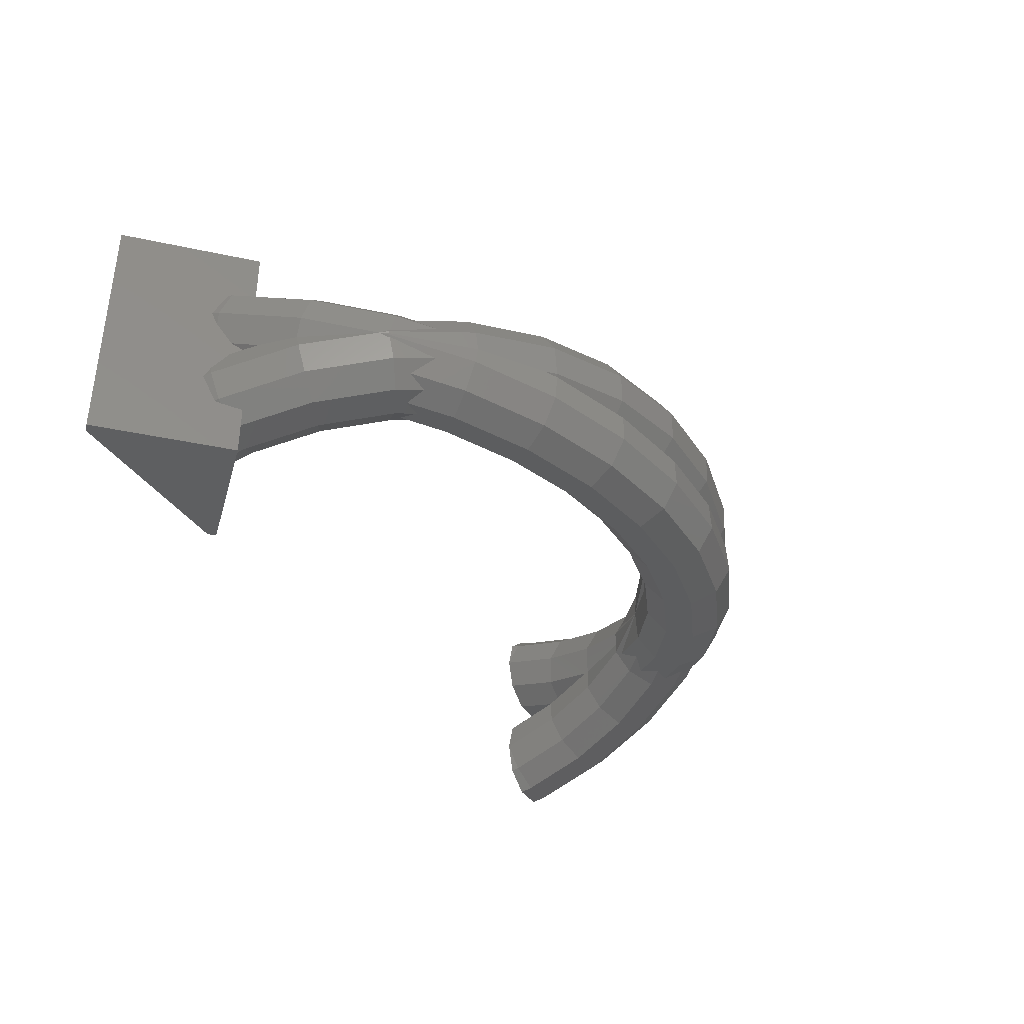
<metadata>
{"format":"stl","ext":"stl","renderer":"f3d","projection":"perspective","resolution":1024,"background":"white","views":[{"elev":-37.0,"azim":-60.7,"up":"+Y"}]}
</metadata>
<code>
# stl→obj: 434 verts, 868 faces
v -10 -5 8.5
v -18 -5 0.5
v -17.5 -5 0
v -2 -5 0.5
v -2.5 -5 0
v -18 15 0.5
v -17.5 15 0
v -11.22 -0.7057 7.279
v -10 -0.9988 8.5
v -11.55 -0.5705 6.955
v -11.59 -0.458 6.915
v -12.33 1.654 6.172
v -11.28 3.983 7.219
v -11.97 2.694 6.533
v -12.26 1.864 6.245
v -11.97 7.306 6.533
v -11.04 5.568 7.459
v -11.04 4.432 7.459
v -10.25 5 8.249
v -12.33 8.346 6.172
v -12.26 8.555 6.245
v -11.55 10.57 6.955
v -11.46 10.61 7.04
v -11.22 10.71 7.279
v -10 11 8.5
v -10 15 8.5
v -7.246 -2.399 5.746
v -6.62 5 5.12
v -5.516 6.294 4.016
v -6.281 5.438 4.781
v -5.108 10.5 3.608
v -4.657 9.154 3.157
v -2 15 0.5
v -7.246 12.4 5.746
v -6.813 12.16 5.313
v -9.53 11.61 8.03
v -9.353 11.83 7.853
v -5.405 11.39 3.905
v -4.858 8.322 3.358
v -5.286 6.552 3.786
v -5.137 2.831 3.637
v -4.657 0.8458 3.157
v -5.965 -1.695 4.465
v -5.286 3.448 3.786
v -6.281 4.562 4.781
v -4.945 -0.01432 3.445
v -5.405 -1.388 3.905
v -9.353 -1.834 7.853
v -2.5 15 0
v -11.51 10.48 7.283
v -9.363 8.772 13.67
v -12.26 8.17 6.828
v -9.928 5 11.35
v -10.33 5 9.577
v -10.06 3.579 13.36
v -9.608 5 12.77
v -12.26 1.83 6.828
v -11.51 -0.4824 7.283
v -7.536 -0.3861 13.26
v -5.277 -0.6464 12.29
v -7.135 -2.127 6.761
v -2.271 0.7015 17.32
v -1.017 1.062 18.66
v -2.49 1.062 18.66
v -2.68 1.411 19.96
v -2.739 1.518 20.36
v -4.27 1.078 18.72
v -5.179 -0.8307 5.983
v -4.432 1.399 5.222
v -5.179 3.711 4.766
v -5.221 5 7.158
v -3.561 5 9.577
v -5.179 6.289 4.766
v -4.432 8.601 5.222
v -5.179 10.83 5.983
v -7.135 12.13 6.761
v -7.536 10.39 13.26
v -4.27 8.922 18.72
v -5.277 10.65 12.29
v -2.739 8.482 20.36
v -2.271 9.299 17.32
v -2.49 8.938 18.66
v -1.017 8.938 18.66
v -2.702 8.549 20.11
v -5.888 7.215 19.48
v -6.728 5.133 18.87
v -6.645 5.201 18.97
v -6.453 5.358 19.21
v -6.377 5.329 19.34
v -10.06 6.421 13.36
v -6.891 5 18.66
v -8.479 5 15.22
v -5.888 2.785 19.48
v -6.453 4.642 19.21
v -6.377 4.671 19.34
v -9.363 1.228 13.67
v -4.241 2.199 20.03
v -4.021 2.644 20.7
v -1.239 1.337 23.25
v 0.09904 0.3177 21.44
v 1.753 0.7931 19.66
v 6.618 -0.1217 23.08
v -0.9131 1.252 17.95
v -0.7681 1.518 16.96
v 12.11 -0.7547 25.44
v 17.73 -1.715 29.02
v 17.99 -1.078 26.65
v 24.27 -1.715 29.02
v 24.01 -1.078 26.65
v 30.65 -1.363 27.71
v 29.89 -0.7547 25.44
v 36.62 -0.6757 25.14
v 35.38 -0.1217 23.08
v 41.9 0.3177 21.44
v 40.25 0.7931 19.66
v 43.02 1.062 18.66
v 42.77 1.518 16.96
v 44.49 1.062 18.66
v 11.35 -1.363 27.71
v 5.382 -0.6757 25.14
v -0.6525 1.801 15.8
v 0.7339 2.199 17.29
v -3.45 0.5466 11.12
v -2.752 2.737 10.21
v -3.474 5 9.794
v -3.424 5 9.918
v -2.752 7.263 10.21
v -3.45 9.453 11.12
v -0.6525 8.199 15.8
v -0.7681 8.482 16.96
v -0.1164 8.187 17.1
v 0.09904 9.682 21.44
v 5.382 10.68 25.14
v 11.35 11.36 27.71
v 6.618 10.12 23.08
v 17.73 11.71 29.02
v 17.99 11.08 26.65
v 24.27 11.71 29.02
v 24.01 11.08 26.65
v 30.65 11.36 27.71
v 29.89 10.75 25.44
v 36.62 10.68 25.14
v 35.38 10.12 23.08
v 41.9 9.682 21.44
v 43.02 8.938 18.66
v 44.49 8.938 18.66
v 40.25 9.207 19.66
v 42.91 8.748 17.95
v 42.77 8.482 16.96
v 1.753 9.207 19.66
v 12.11 10.75 25.44
v -1.239 8.664 23.25
v -4.241 7.801 20.03
v -3.492 8.14 20.2
v -3.63 6.565 21.9
v -3.811 6.932 21.35
v -4.661 6.101 20.94
v -1.75 6.54 24.41
v -6.507 5.172 19.3
v -6.631 5 19.06
v -6.507 4.828 19.3
v -6.462 5 19.32
v -6.047 4.523 19.65
v -3.63 3.435 21.9
v -3.821 3.048 21.32
v 4.382 0.2795 27.19
v -1.75 3.46 24.41
v 10.73 -0.452 29.92
v 24.47 -0.8259 31.32
v 17.53 -0.8259 31.32
v 31.27 -0.452 29.92
v 37.62 0.2795 27.19
v 43.24 1.337 23.25
v 44.7 1.451 20.11
v 47.28 -0.6464 12.29
v 52.24 -3.674 0.9845
v 44.27 0.7015 17.32
v 49.14 -2.127 6.761
v 52.13 -3.938 0
v 49.76 -3.674 0.9845
v 49.66 -3.938 0
v 51.55 -1.994 7.258
v 49.54 -0.3861 13.26
v 46.27 1.078 18.72
v 44.74 1.518 20.36
v 42.12 1.813 17.1
v 42.65 1.801 15.8
v 41.38 2.146 17.27
v 38.91 2.581 18.6
v 41.88 3.435 15.42
v 41.27 2.199 17.29
v 34.38 1.73 21.78
v 29.27 1.141 23.98
v 23.8 0.84 25.1
v 18.2 0.84 25.1
v 12.73 1.141 23.98
v 7.618 1.73 21.78
v 3.091 2.581 18.6
v 0.6851 2.298 17.14
v 0.5017 2.669 16.58
v 0.1232 3.435 15.42
v -0.03444 3.955 14.76
v 3.6 5 18.66
v 3.587 4.994 18.65
v -1.434 5 12.96
v -0.3049 5 14.69
v -3.184 5 10.29
v -0.03444 6.045 14.76
v 0.1232 6.565 15.42
v 0.7339 7.801 17.29
v 0.7097 6.301 15.97
v 0.6168 7.854 17.27
v 3.091 7.419 18.6
v 7.618 8.27 21.78
v 12.73 8.859 23.98
v 18.2 9.16 25.1
v 23.8 9.16 25.1
v 29.27 8.859 23.98
v 34.38 8.27 21.78
v 38.91 7.419 18.6
v 41.31 7.702 17.14
v 41.27 7.801 17.29
v 42.65 8.199 15.8
v 44.27 9.299 17.32
v 46.27 8.922 18.72
v 44.68 8.589 19.96
v 44.74 8.482 20.36
v 49.54 10.39 13.26
v 51.55 11.99 7.258
v 49.14 12.13 6.761
v 52.13 13.94 0
v 49.76 13.67 0.9845
v 47.28 10.65 12.29
v 52.24 13.67 0.9845
v 49.66 13.94 0
v 43.24 8.664 23.25
v 46.24 7.801 20.03
v 37.62 9.721 27.19
v 31.27 10.45 29.92
v 24.47 10.83 31.32
v 17.53 10.83 31.32
v 10.73 10.45 29.92
v 4.382 9.721 27.19
v 4 7.621 28.44
v 4.382 5.179 28.41
v -1.425 5 24.44
v 3.431 5 27.74
v 0.0758 5 25.46
v -5.642 5 20.15
v -3.447 5 22.39
v 4 2.379 28.44
v 10.49 1.631 31.23
v 24.55 1.248 32.66
v 17.45 1.248 32.66
v 31.51 1.631 31.23
v 38 2.379 28.44
v 43.75 3.46 24.41
v 46.24 2.199 20.03
v 45.81 3.068 21.35
v 45.49 1.86 20.2
v 47.89 2.785 19.48
v 45.63 3.435 21.9
v 51.36 1.228 13.67
v 53.51 -0.4824 7.283
v 53.96 -2.589 0
v 54.24 -2.271 0.6085
v 47.7 2.434 0
v 49.32 3.681 0
v 47.62 2.18 0
v 49.66 3.938 0
v 52.13 3.938 0
v 53.96 2.589 0
v 54.17 2.434 0
v 55 0 0
v 54.17 -2.434 0
v 49.32 -3.681 0
v 47.7 -2.434 0
v 47.62 -2.18 0
v 47 0 0
v 47.76 -2.271 0.6085
v 47.18 -0.8307 5.983
v 45.45 0.5466 11.12
v 44.75 2.737 10.21
v 42.03 3.955 14.76
v 41.29 3.699 15.97
v 40.31 4.138 16.88
v 38.4 4.999 18.66
v 38.4 5 18.66
v 34 4.172 21.75
v 29.03 3.6 23.88
v 23.72 3.308 24.98
v 18.28 3.308 24.98
v 12.97 3.6 23.88
v 8 4.172 21.75
v 3.603 4.999 18.66
v 3.601 5 18.66
v 3.603 5.001 18.66
v 1.686 5.862 16.88
v 0.9084 5 15.92
v 3.602 5 18.66
v 8 5.828 21.75
v 12.97 6.4 23.88
v 18.28 6.692 24.98
v 23.72 6.692 24.98
v 29.03 6.4 23.88
v 34 5.828 21.75
v 41.5 7.331 16.58
v 41.88 6.565 15.42
v 38.4 5.001 18.66
v 38.41 5.006 18.65
v 45.45 9.453 11.12
v 42.03 6.045 14.76
v 47.18 10.83 5.983
v 47.76 12.27 0.6085
v 47.92 12.6 0
v 47.7 12.43 0
v 52.41 13.73 0
v 54.17 12.43 0
v 54.24 12.23 0
v 55 10 0
v 54.24 7.765 0
v 54.17 7.566 0
v 52.41 6.272 0
v 52.13 6.062 0
v 49.66 6.062 0
v 47.92 7.397 0
v 47.7 7.566 0
v 47 10 0
v 54.24 12.27 0.6085
v 53.51 10.48 7.283
v 51.36 8.772 13.67
v 47.89 7.215 19.48
v 46.02 7.356 20.7
v 45.82 6.952 21.32
v 43.75 6.54 24.41
v 45.63 6.565 21.9
v 48.51 5.172 19.3
v 48.05 5.477 19.65
v 38 7.621 28.44
v 31.51 8.369 31.23
v 24.55 8.752 32.66
v 17.45 8.752 32.66
v 10.49 8.369 31.23
v 10.73 5.91 31.14
v 5.451 5 28.61
v 11.03 5 30.44
v 8.845 5 29.72
v 4.479 5 28.29
v 4.113 5 28.1
v 4.382 4.821 28.41
v 10.73 4.09 31.14
v 24.47 3.716 32.54
v 17.53 3.716 32.54
v 31.27 4.09 31.14
v 37.62 4.821 28.41
v 45.45 5 22.39
v 43.42 5 24.44
v 47.64 5 20.15
v 48.51 4.828 19.3
v 46.66 3.899 20.94
v 48.45 4.642 19.21
v 48.38 4.671 19.34
v 38.57 5 27.74
v 41.92 5 25.46
v 48.73 4.867 18.87
v 48.64 4.799 18.97
v 52.06 3.579 13.36
v 48.89 5 18.66
v 54.26 1.83 6.828
v 46.43 1.399 5.222
v 47.18 3.711 4.766
v 53.51 4.059 6.066
v 51.86 5 4.609
v 52.09 5 5.502
v 51.7 5 3.963
v 49.23 5 3.963
v 48.85 5 4.788
v 49.03 5 4.385
v 45.42 5 9.918
v 45.47 5 9.794
v 45.56 5 9.577
v 45.18 5 10.29
v 43.43 5 12.96
v 42.3 5 14.69
v 41.09 5 15.92
v 35.38 5 21.21
v 38.39 5 18.67
v 34.15 5 22.24
v 31.84 5 23.42
v 29.19 5 24.77
v 31.41 5 23.64
v 27.67 5 25.13
v 24.92 5 25.8
v 23.78 5 26.07
v 18.22 5 26.07
v 17.08 5 25.8
v 12.81 5 24.77
v 14.33 5 25.13
v 10.59 5 23.64
v 7.849 5 22.24
v 10.16 5 23.42
v 3.605 5 18.67
v 6.623 5 21.21
v 44.75 7.263 10.21
v 46.43 8.601 5.222
v 47.18 6.289 4.766
v 53.51 5.941 6.066
v 54.26 8.17 6.828
v 52.06 6.421 13.36
v 48.45 5.358 19.21
v 48.38 5.329 19.34
v 48.63 5 19.06
v 48.46 5 19.32
v 37.62 5.179 28.41
v 31.27 5.91 31.14
v 24.47 6.284 32.54
v 17.53 6.284 32.54
v 14.86 5 31.05
v 17.67 5 31.5
v 14.03 5 30.92
v 27.14 5 31.05
v 24.33 5 31.5
v 33.15 5 29.72
v 30.97 5 30.44
v 36.55 5 28.61
v 27.97 5 30.92
v 37.89 5 28.1
v 37.52 5 28.29
v 51.93 5 11.35
v 51.61 5 12.77
v 50.48 5 15.22
v 52.33 5 9.577
v 47.22 5 7.158
v 52.22 5 7.758
f 1 2 3
f 4 1 5
f 5 1 3
f 2 6 3
f 3 6 7
f 2 1 6
f 8 1 9
f 10 1 8
f 6 1 10
f 6 10 11
f 6 11 12
f 13 6 14
f 6 15 14
f 16 6 17
f 6 13 18
f 18 19 17
f 18 17 6
f 6 16 20
f 20 21 6
f 6 21 22
f 22 23 6
f 23 24 6
f 24 25 6
f 6 25 26
f 15 6 12
f 27 1 4
f 28 29 30
f 31 32 33
f 34 35 33
f 26 25 36
f 26 37 33
f 26 36 37
f 35 38 33
f 38 31 33
f 33 32 4
f 32 39 4
f 39 40 4
f 41 42 4
f 43 27 4
f 40 44 4
f 40 45 44
f 44 41 4
f 42 46 4
f 46 47 4
f 47 43 4
f 48 1 27
f 9 1 48
f 37 34 33
f 28 40 29
f 28 45 40
f 4 5 49
f 33 4 49
f 49 5 7
f 7 5 3
f 6 26 7
f 7 26 33
f 7 33 49
f 50 51 24
f 25 51 36
f 24 51 25
f 23 50 24
f 23 22 50
f 52 50 21
f 21 50 22
f 21 20 52
f 52 20 16
f 52 16 53
f 53 16 17
f 53 17 54
f 54 17 19
f 19 18 54
f 13 55 18
f 18 55 56
f 18 56 53
f 18 53 54
f 57 55 14
f 14 55 13
f 15 57 14
f 15 12 57
f 12 11 57
f 57 11 58
f 58 11 10
f 58 10 8
f 59 58 8
f 48 59 9
f 9 59 8
f 59 48 27
f 60 59 61
f 61 59 27
f 62 59 60
f 63 59 62
f 64 59 63
f 65 59 64
f 66 59 65
f 67 59 66
f 61 27 43
f 68 61 43
f 68 43 47
f 68 47 46
f 69 68 46
f 69 46 42
f 41 70 69
f 42 41 69
f 41 44 70
f 44 45 70
f 28 71 45
f 45 71 70
f 71 28 30
f 72 71 73
f 73 71 30
f 73 30 29
f 73 29 40
f 73 40 39
f 74 73 39
f 74 39 32
f 31 75 74
f 32 31 74
f 31 38 75
f 76 75 35
f 35 75 38
f 35 34 76
f 37 77 34
f 76 77 78
f 79 78 80
f 81 82 83
f 76 78 79
f 34 77 76
f 79 80 84
f 79 84 82
f 79 82 81
f 36 51 37
f 37 51 77
f 77 51 85
f 51 86 85
f 85 86 87
f 85 87 88
f 85 88 89
f 90 91 51
f 51 91 86
f 51 50 90
f 50 52 90
f 52 53 90
f 90 53 56
f 55 92 56
f 55 91 92
f 92 90 56
f 55 93 91
f 94 93 95
f 91 93 94
f 93 55 96
f 55 57 96
f 96 57 58
f 96 58 59
f 67 96 59
f 97 93 67
f 98 93 97
f 66 97 67
f 93 96 67
f 99 97 66
f 65 99 66
f 65 100 99
f 100 65 64
f 101 102 100
f 100 64 63
f 103 100 63
f 103 104 100
f 104 101 100
f 102 105 100
f 105 106 100
f 107 108 105
f 109 110 107
f 111 112 109
f 113 114 111
f 115 116 113
f 117 116 115
f 116 118 113
f 118 114 113
f 114 112 111
f 112 110 109
f 110 108 107
f 108 106 105
f 106 119 100
f 119 120 100
f 63 62 103
f 103 62 121
f 104 103 121
f 122 104 121
f 62 60 121
f 121 60 123
f 60 61 123
f 123 61 68
f 123 68 124
f 124 68 69
f 124 69 125
f 126 124 125
f 69 70 72
f 125 69 72
f 70 71 72
f 72 73 127
f 125 72 126
f 126 72 127
f 127 73 74
f 127 74 128
f 74 75 128
f 75 79 128
f 75 76 79
f 128 79 81
f 81 83 129
f 129 83 130
f 129 130 131
f 129 128 81
f 82 132 83
f 83 132 133
f 83 133 134
f 135 134 136
f 137 136 138
f 139 138 140
f 141 140 142
f 143 142 144
f 145 144 146
f 147 144 145
f 147 145 148
f 147 148 149
f 143 144 147
f 141 142 143
f 130 83 150
f 139 140 141
f 137 138 139
f 151 136 137
f 135 136 151
f 83 134 135
f 150 83 135
f 84 152 82
f 82 152 132
f 153 152 154
f 80 152 84
f 154 152 80
f 80 78 154
f 85 155 156
f 85 156 153
f 85 153 78
f 154 78 153
f 78 77 85
f 155 85 157
f 85 89 157
f 155 158 156
f 157 158 155
f 159 158 89
f 159 89 88
f 89 158 157
f 88 87 159
f 91 159 86
f 86 159 87
f 160 91 161
f 161 91 94
f 91 90 92
f 91 160 159
f 159 160 162
f 161 95 163
f 161 94 95
f 95 93 163
f 163 93 164
f 164 93 98
f 165 164 98
f 97 99 98
f 98 99 165
f 166 167 99
f 166 99 120
f 120 99 100
f 161 163 167
f 167 163 164
f 167 164 165
f 167 165 99
f 119 166 120
f 106 168 119
f 168 166 119
f 169 170 106
f 108 169 106
f 170 168 106
f 169 108 110
f 171 110 112
f 171 169 110
f 172 112 114
f 172 171 112
f 173 114 118
f 174 173 118
f 173 172 114
f 175 176 118
f 118 116 177
f 178 179 175
f 175 118 177
f 180 179 178
f 181 179 180
f 179 176 175
f 176 182 118
f 182 183 118
f 183 184 118
f 184 185 174
f 174 118 184
f 117 186 187
f 177 117 187
f 116 117 177
f 186 115 188
f 117 115 186
f 115 189 190
f 188 115 191
f 191 115 190
f 115 113 189
f 113 192 189
f 113 111 192
f 111 193 192
f 111 109 193
f 109 194 193
f 107 195 109
f 109 195 194
f 107 105 195
f 195 105 196
f 105 102 196
f 196 102 197
f 102 101 197
f 197 101 198
f 101 104 122
f 199 101 122
f 199 198 101
f 122 121 200
f 199 122 200
f 201 121 202
f 203 204 202
f 200 121 201
f 204 201 202
f 121 123 202
f 202 123 124
f 202 124 205
f 206 202 205
f 124 126 207
f 205 124 207
f 207 126 127
f 208 207 127
f 208 127 129
f 127 128 129
f 209 129 210
f 208 129 209
f 209 211 208
f 129 212 210
f 129 131 212
f 130 150 131
f 131 150 212
f 213 150 135
f 209 210 213
f 213 210 212
f 213 212 150
f 214 135 151
f 214 213 135
f 215 151 137
f 215 214 151
f 137 139 216
f 216 139 217
f 216 215 137
f 141 217 139
f 143 218 141
f 218 217 141
f 147 219 143
f 219 218 143
f 220 147 221
f 222 147 149
f 221 147 222
f 220 219 147
f 222 149 223
f 223 149 148
f 223 148 224
f 224 148 145
f 145 146 224
f 225 146 226
f 225 226 227
f 224 146 225
f 224 225 228
f 224 228 229
f 230 231 232
f 233 234 230
f 231 235 232
f 234 231 230
f 229 234 233
f 224 229 233
f 146 144 226
f 144 236 226
f 227 236 237
f 226 236 227
f 144 142 236
f 236 142 238
f 142 140 238
f 238 140 239
f 140 138 239
f 239 138 240
f 241 240 136
f 136 240 138
f 136 134 241
f 134 242 241
f 134 133 242
f 133 243 242
f 133 132 243
f 132 152 243
f 243 152 244
f 152 158 244
f 153 156 152
f 152 156 158
f 244 158 245
f 245 158 246
f 247 245 248
f 248 245 246
f 159 249 158
f 158 249 250
f 158 250 246
f 249 159 162
f 162 160 161
f 161 167 162
f 162 167 250
f 162 250 249
f 168 251 166
f 251 167 166
f 246 167 251
f 248 246 251
f 246 250 167
f 170 252 168
f 252 251 168
f 253 169 171
f 253 254 170
f 169 253 170
f 254 252 170
f 255 171 172
f 255 253 171
f 256 172 173
f 256 255 172
f 257 173 258
f 259 257 258
f 185 173 174
f 258 173 185
f 258 185 260
f 257 256 173
f 260 185 184
f 261 184 183
f 258 260 184
f 259 258 261
f 261 258 184
f 262 259 261
f 263 183 182
f 263 261 183
f 264 182 176
f 264 263 182
f 176 179 265
f 266 176 265
f 264 176 266
f 267 268 269
f 269 268 270
f 269 270 271
f 269 271 272
f 269 272 273
f 269 273 274
f 269 274 275
f 269 275 265
f 269 265 179
f 269 179 181
f 269 181 276
f 269 276 277
f 269 277 278
f 269 278 279
f 180 276 181
f 280 277 276
f 180 280 276
f 178 280 180
f 178 281 280
f 175 281 178
f 175 282 281
f 175 177 282
f 177 187 282
f 282 187 283
f 187 284 283
f 191 190 187
f 284 190 285
f 187 190 284
f 188 191 187
f 186 188 187
f 189 286 190
f 190 286 285
f 287 288 189
f 189 288 286
f 189 192 287
f 192 289 287
f 192 193 289
f 193 290 289
f 193 194 290
f 194 291 290
f 195 292 194
f 194 292 291
f 195 196 292
f 292 196 293
f 196 197 293
f 293 197 294
f 197 198 294
f 294 198 295
f 198 201 204
f 295 198 204
f 200 201 198
f 199 200 198
f 295 204 203
f 296 203 297
f 203 298 213
f 297 203 213
f 203 208 211
f 298 203 211
f 299 206 208
f 203 299 208
f 203 202 299
f 295 203 296
f 300 295 296
f 202 206 299
f 205 207 208
f 206 205 208
f 211 209 213
f 298 211 213
f 297 213 214
f 301 214 215
f 301 297 214
f 302 215 216
f 302 301 215
f 216 217 303
f 303 217 304
f 303 302 216
f 218 304 217
f 219 305 218
f 305 304 218
f 220 306 219
f 306 305 219
f 220 307 308
f 220 221 307
f 222 223 221
f 221 223 307
f 309 220 310
f 310 220 308
f 309 306 220
f 311 312 223
f 311 223 233
f 233 223 224
f 288 310 312
f 312 310 308
f 308 307 223
f 308 223 312
f 230 311 233
f 232 313 230
f 313 311 230
f 314 232 315
f 315 232 235
f 314 313 232
f 315 235 231
f 315 231 316
f 231 317 316
f 317 318 316
f 318 319 316
f 319 320 316
f 320 321 316
f 321 322 316
f 322 323 316
f 323 324 316
f 324 325 316
f 325 326 316
f 326 327 316
f 327 328 316
f 317 231 234
f 234 329 317
f 317 329 318
f 234 229 329
f 329 229 330
f 229 228 330
f 330 228 331
f 228 225 331
f 331 225 332
f 227 237 225
f 332 237 333
f 225 237 332
f 333 236 334
f 237 236 333
f 334 236 335
f 336 334 335
f 337 338 335
f 338 336 335
f 236 238 335
f 335 238 339
f 238 239 339
f 339 239 340
f 239 240 340
f 340 240 341
f 241 342 341
f 240 241 341
f 241 242 342
f 242 343 342
f 242 243 343
f 243 244 343
f 343 244 344
f 344 244 245
f 344 245 345
f 346 344 347
f 347 344 345
f 345 245 348
f 245 247 349
f 348 245 349
f 349 247 350
f 247 248 251
f 350 247 251
f 350 251 252
f 351 252 254
f 351 350 252
f 255 352 253
f 353 254 253
f 352 353 253
f 353 351 254
f 256 354 255
f 354 352 255
f 257 355 256
f 355 354 256
f 356 357 257
f 358 356 359
f 359 356 257
f 262 257 259
f 359 257 262
f 359 262 360
f 361 359 362
f 360 362 359
f 363 355 257
f 364 363 257
f 357 364 257
f 362 261 263
f 361 362 263
f 365 366 263
f 366 361 263
f 360 262 261
f 362 360 261
f 367 263 264
f 368 365 263
f 367 368 263
f 369 264 266
f 369 367 264
f 266 275 274
f 266 265 275
f 369 266 274
f 279 370 269
f 370 371 269
f 269 371 267
f 281 370 279
f 281 279 280
f 280 279 278
f 280 278 277
f 274 372 369
f 273 372 274
f 373 374 272
f 272 374 372
f 272 372 273
f 375 373 271
f 271 373 272
f 376 375 270
f 270 375 271
f 371 377 268
f 268 377 378
f 268 378 376
f 268 376 270
f 267 371 268
f 281 282 370
f 282 283 370
f 370 283 371
f 283 379 371
f 371 379 380
f 371 380 381
f 284 382 283
f 283 382 379
f 284 383 382
f 284 384 383
f 288 385 284
f 284 385 384
f 288 284 286
f 286 284 285
f 288 287 288
f 385 288 312
f 288 309 310
f 309 288 288
f 309 288 288
f 288 287 288
f 289 386 287
f 287 386 387
f 287 387 288
f 386 289 388
f 290 389 289
f 289 389 388
f 290 390 389
f 389 390 391
f 291 392 290
f 290 392 390
f 291 393 392
f 291 394 393
f 395 394 292
f 292 394 291
f 293 396 292
f 292 396 395
f 397 398 293
f 293 398 396
f 294 399 293
f 293 399 397
f 400 401 294
f 294 401 399
f 295 402 294
f 294 402 403
f 294 403 400
f 295 300 402
f 300 296 297
f 300 297 402
f 402 297 301
f 402 301 403
f 400 403 301
f 400 301 401
f 401 301 302
f 401 302 399
f 399 302 397
f 397 302 398
f 398 302 303
f 398 303 396
f 396 303 395
f 395 303 394
f 394 303 304
f 304 305 394
f 394 305 393
f 393 305 392
f 392 305 390
f 305 306 390
f 390 306 391
f 391 306 389
f 389 306 388
f 306 309 388
f 386 309 387
f 388 309 386
f 288 387 309
f 313 404 311
f 404 312 311
f 384 385 312
f 312 404 384
f 384 404 383
f 314 405 313
f 405 404 313
f 315 316 314
f 316 328 314
f 328 405 314
f 406 405 328
f 406 328 327
f 377 406 327
f 378 377 326
f 326 377 327
f 378 326 325
f 376 378 325
f 375 376 325
f 324 375 325
f 373 375 324
f 407 373 323
f 323 373 324
f 374 373 407
f 407 323 322
f 408 407 322
f 321 408 322
f 408 321 320
f 320 330 408
f 329 330 320
f 319 329 320
f 319 318 329
f 330 331 408
f 408 331 409
f 331 332 409
f 410 332 411
f 409 332 410
f 410 368 409
f 332 336 338
f 411 332 338
f 336 332 334
f 334 332 333
f 411 338 337
f 410 411 337
f 368 410 337
f 368 337 412
f 337 413 412
f 337 335 356
f 413 337 358
f 358 337 356
f 335 357 356
f 335 339 364
f 357 335 364
f 339 414 363
f 364 339 363
f 339 340 414
f 340 415 414
f 340 341 415
f 341 416 415
f 341 342 417
f 416 341 417
f 342 343 417
f 417 343 344
f 417 344 418
f 419 417 418
f 420 344 346
f 418 344 420
f 346 351 353
f 420 346 353
f 346 347 351
f 348 350 351
f 345 348 347
f 347 348 351
f 348 349 350
f 421 422 352
f 354 421 352
f 419 353 352
f 422 419 352
f 418 420 353
f 419 418 353
f 423 424 354
f 425 423 355
f 355 423 354
f 426 421 354
f 424 426 354
f 427 428 355
f 363 427 355
f 428 425 355
f 413 358 359
f 412 413 359
f 368 412 359
f 368 359 366
f 365 368 366
f 359 361 366
f 363 414 427
f 429 430 367
f 369 429 367
f 431 368 367
f 430 431 367
f 409 368 431
f 430 409 431
f 432 429 369
f 372 432 369
f 381 433 371
f 371 433 377
f 372 434 432
f 372 374 434
f 434 374 407
f 432 434 407
f 433 406 377
f 433 381 406
f 380 405 381
f 381 405 406
f 404 405 379
f 379 405 380
f 383 404 382
f 382 404 379
f 409 430 429
f 407 409 432
f 432 409 429
f 408 409 407
f 414 428 427
f 414 415 423
f 428 414 425
f 425 414 423
f 415 424 423
f 415 416 426
f 424 415 426
f 416 422 421
f 426 416 421
f 416 417 419
f 422 416 419

</code>
